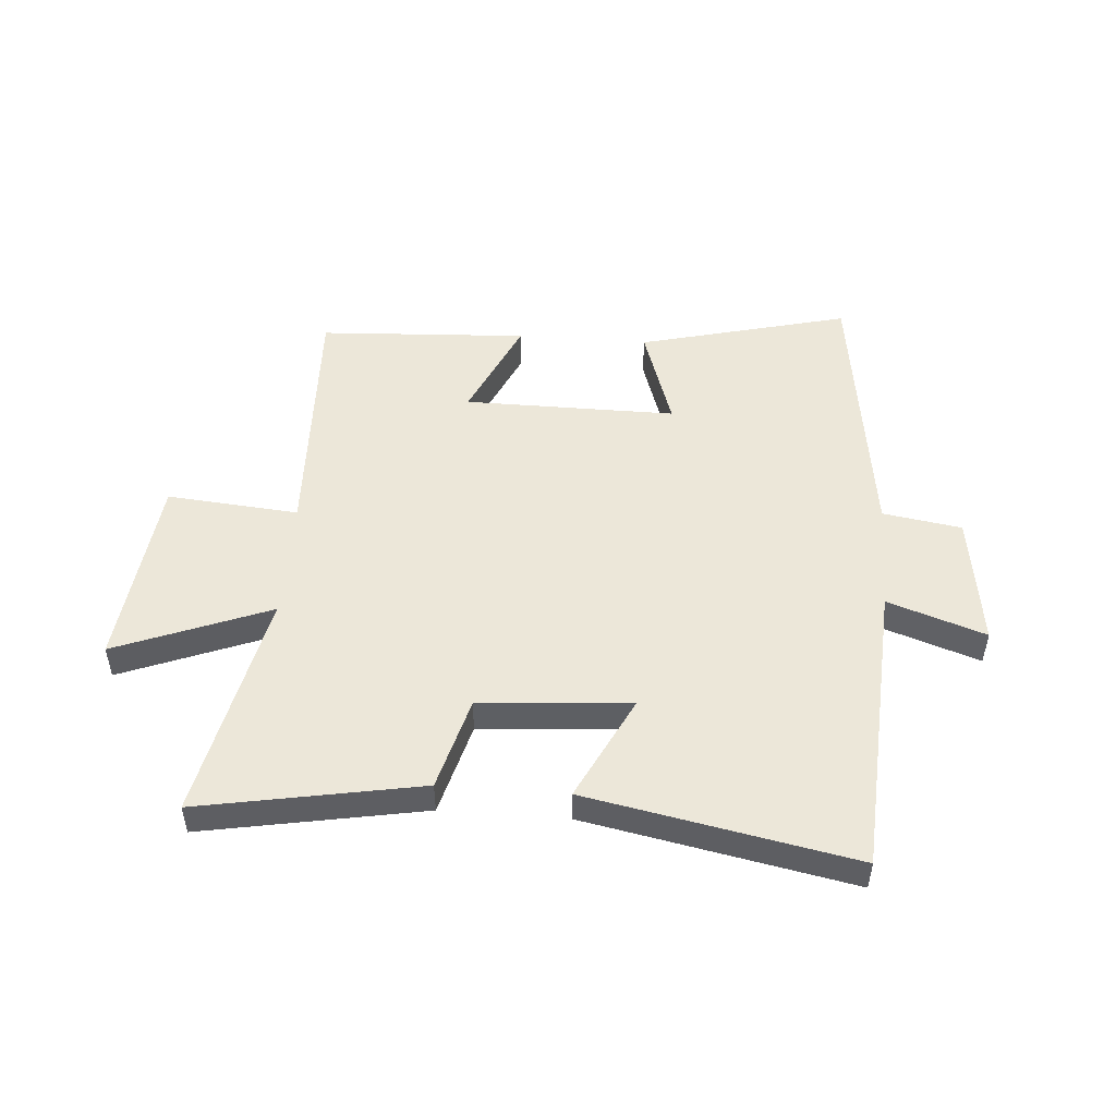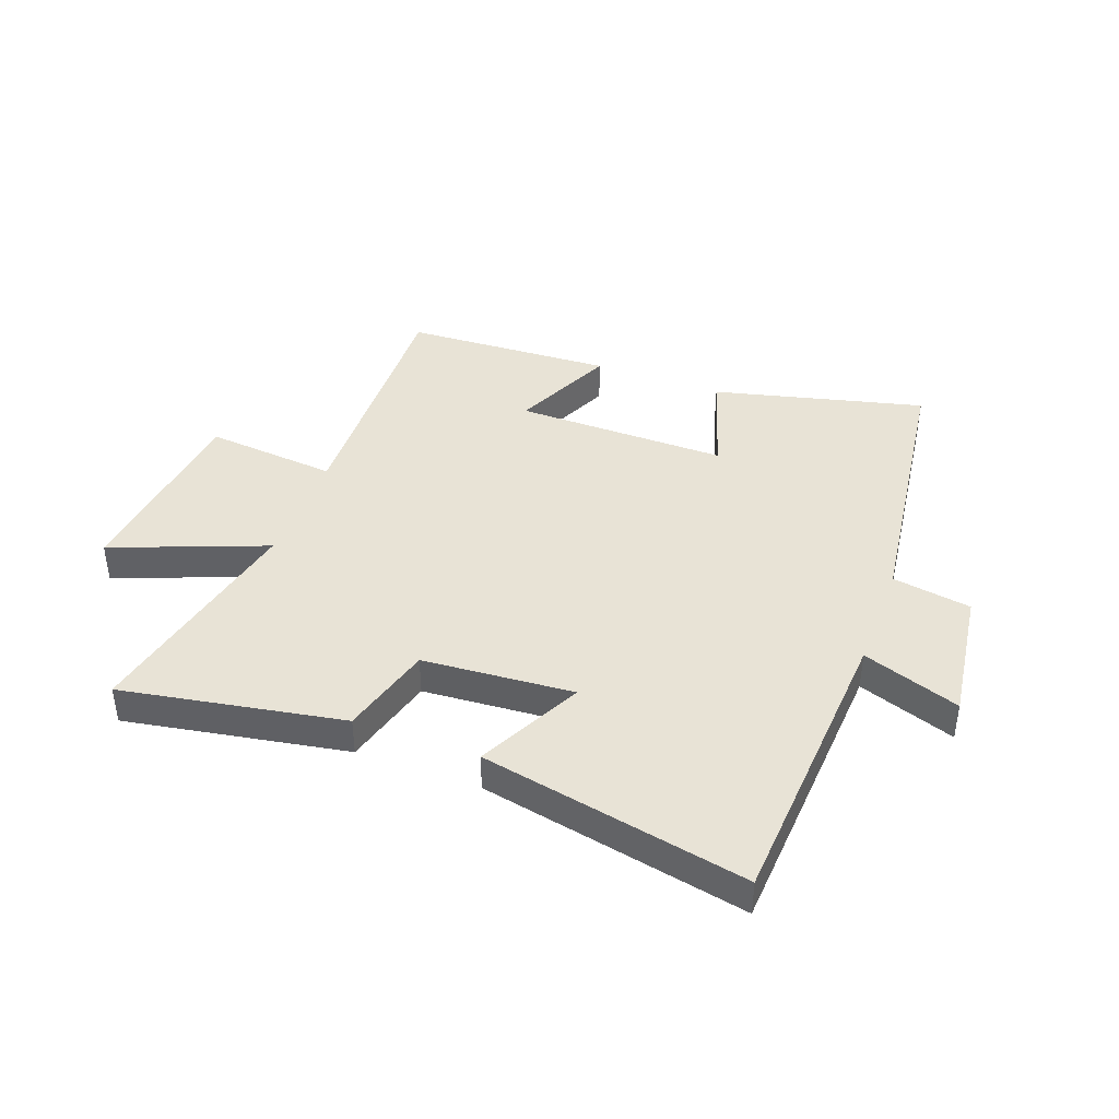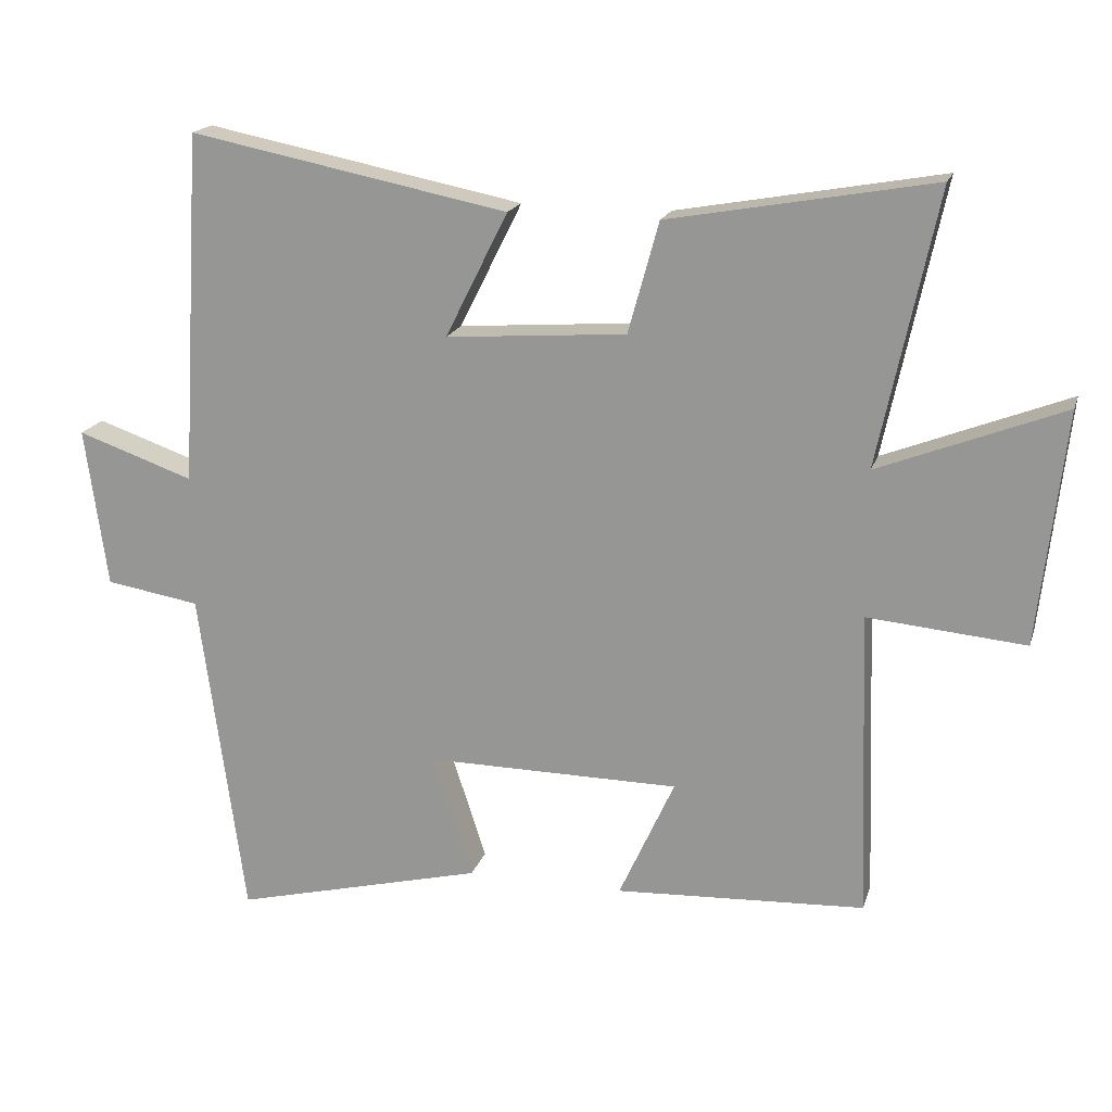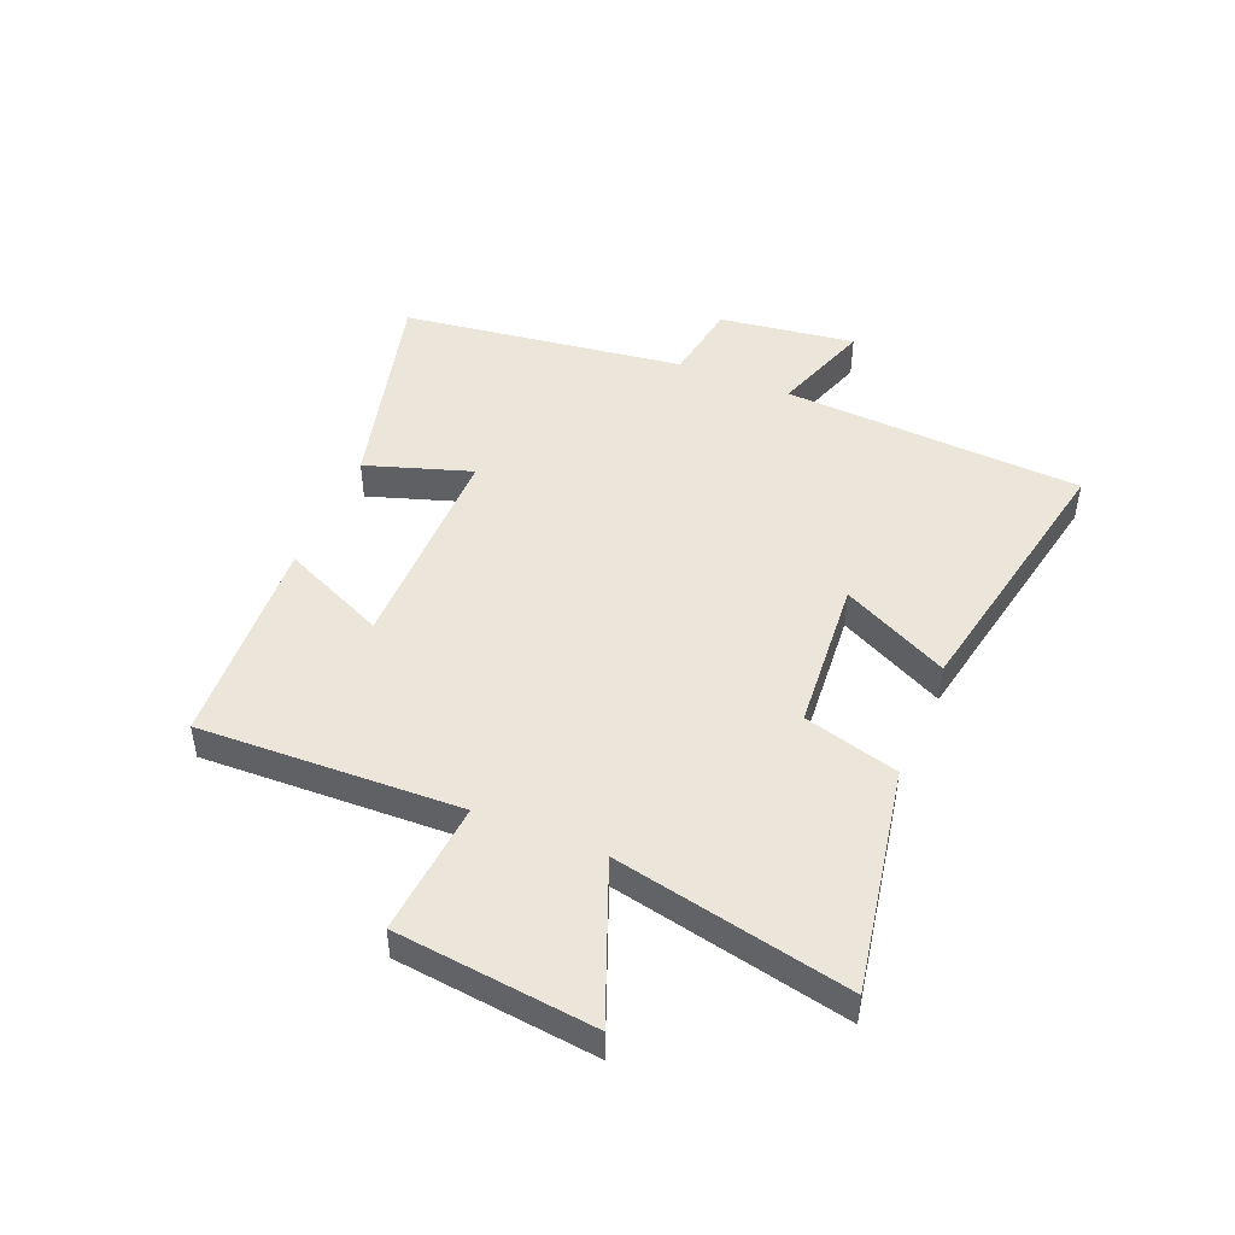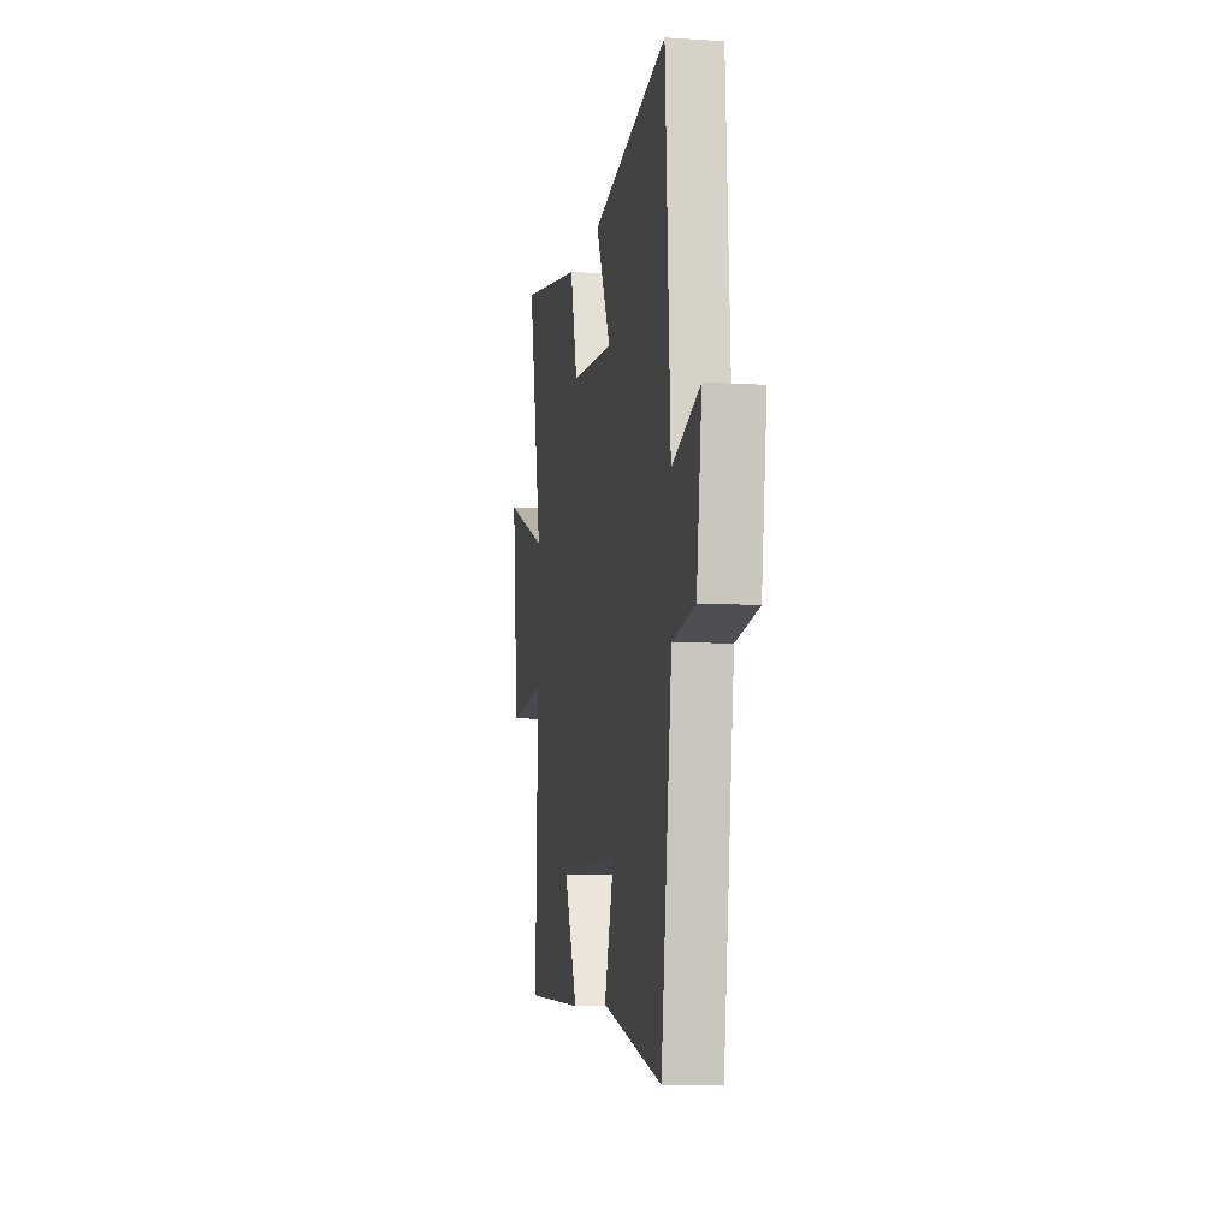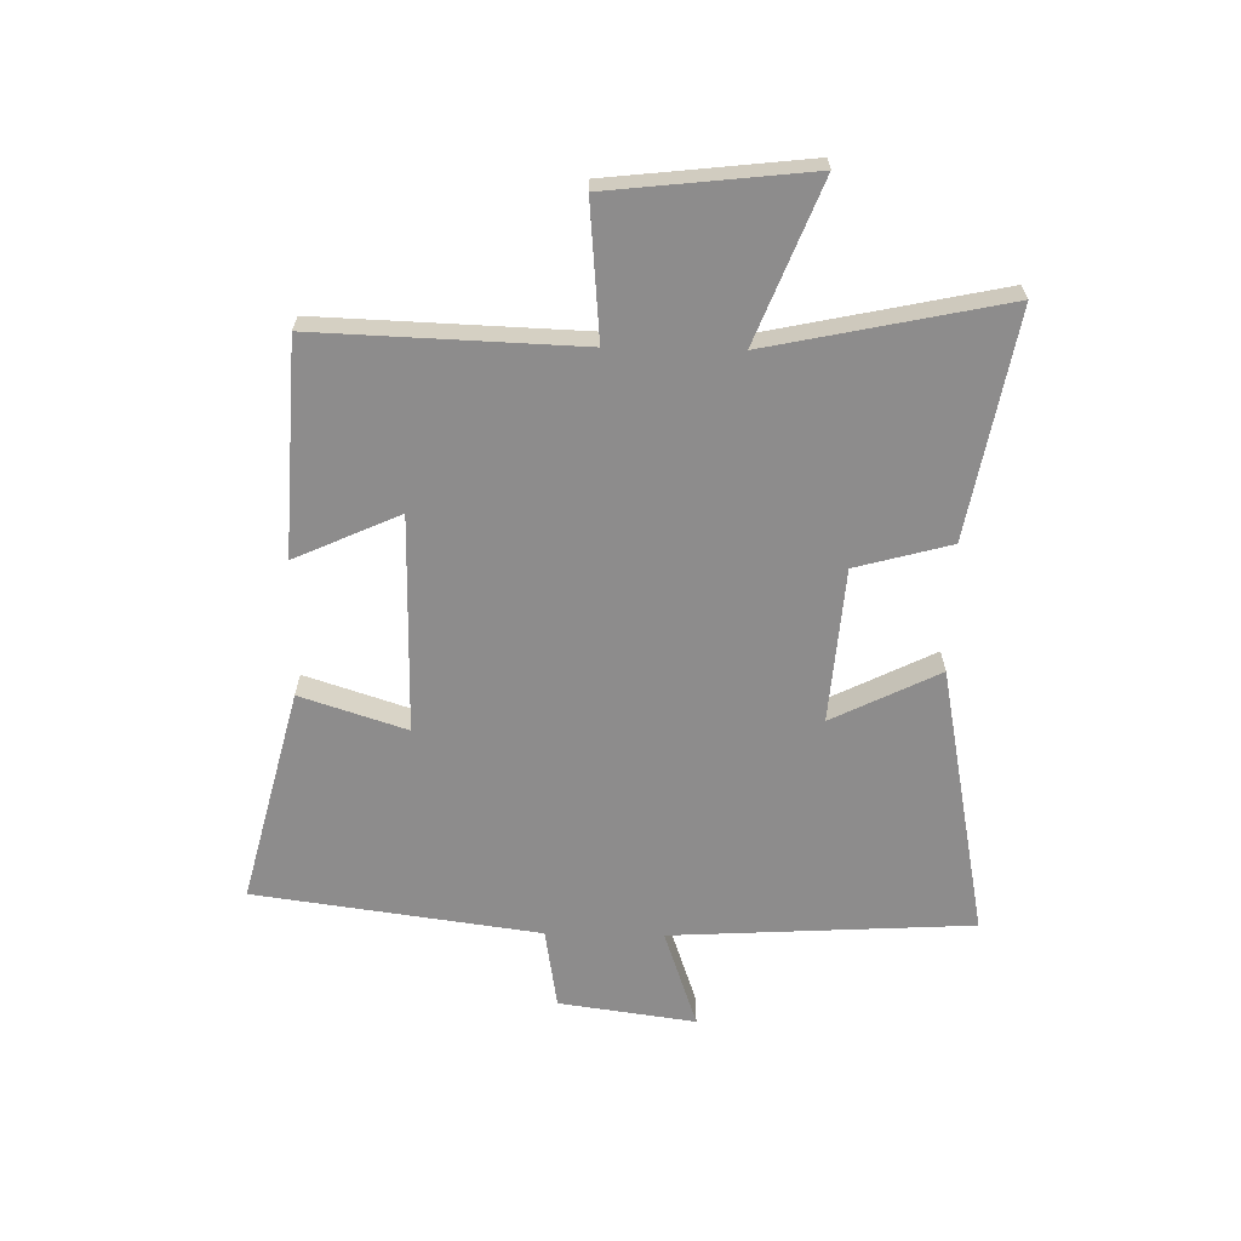
<metadata>
{"format":"obj","ext":"obj","renderer":"f3d","projection":"perspective","resolution":1024,"background":"white","views":[{"elev":50.0,"azim":4.3,"up":"+Y"},{"elev":41.6,"azim":20.5,"up":"+Y"},{"elev":18.3,"azim":-164.7,"up":"+Z"},{"elev":47.3,"azim":-67.6,"up":"+Y"},{"elev":-8.6,"azim":80.0,"up":"+Z"},{"elev":-64.3,"azim":-91.2,"up":"+Y"}]}
</metadata>
<code>
v -0.584 0.07 0.569
v -0.203 0.07 0.5
v -0.159 0.07 0.34
v 0.101 0.07 0.32
v 0.011 0.07 0.5
v 0.47 0.07 0.59
v 0.5 0.07 0.082
v 0.668 0.07 0.14
v 0.636 0.07 -0.09
v 0.5 0.07 -0.112
v 0.435 0.07 -0.591
v 0.073 0.07 -0.5
v 0.131 0.07 -0.322
v -0.235 0.07 -0.324
v -0.155 0.07 -0.5
v -0.515 0.07 -0.481
v -0.5 0.07 -0.039
v -0.727 0.07 -0.059
v -0.765 0.07 0.277
v -0.5 0.07 0.173
v -0.584 0 0.569
v -0.203 0 0.5
v -0.159 0 0.34
v 0.101 0 0.32
v 0.011 0 0.5
v 0.47 0 0.59
v 0.5 0 0.082
v 0.668 0 0.14
v 0.636 0 -0.09
v 0.5 0 -0.112
v 0.435 0 -0.591
v 0.073 0 -0.5
v 0.131 0 -0.322
v -0.235 0 -0.324
v -0.155 0 -0.5
v -0.515 0 -0.481
v -0.5 0 -0.039
v -0.727 0 -0.059
v -0.765 0 0.277
v -0.5 0 0.173
f 17 18 19 20
f 14 15 16 17
f 13 14 17 20
f 10 11 12 13
f 10 13 20 1
f 7 8 9 10
f 4 5 6 7
f 3 4 7 10
f 1 2 3
f 1 3 10
f 40 39 38 37
f 37 36 35 34
f 40 37 34 33
f 33 32 31 30
f 21 40 33 30
f 30 29 28 27
f 27 26 25 24
f 30 27 24 23
f 23 22 21
f 30 23 21
f 1 21 22 2
f 2 22 23 3
f 3 23 24 4
f 4 24 25 5
f 5 25 26 6
f 6 26 27 7
f 7 27 28 8
f 8 28 29 9
f 9 29 30 10
f 10 30 31 11
f 11 31 32 12
f 12 32 33 13
f 13 33 34 14
f 14 34 35 15
f 15 35 36 16
f 16 36 37 17
f 17 37 38 18
f 18 38 39 19
f 19 39 40 20
f 20 40 21 1

</code>
